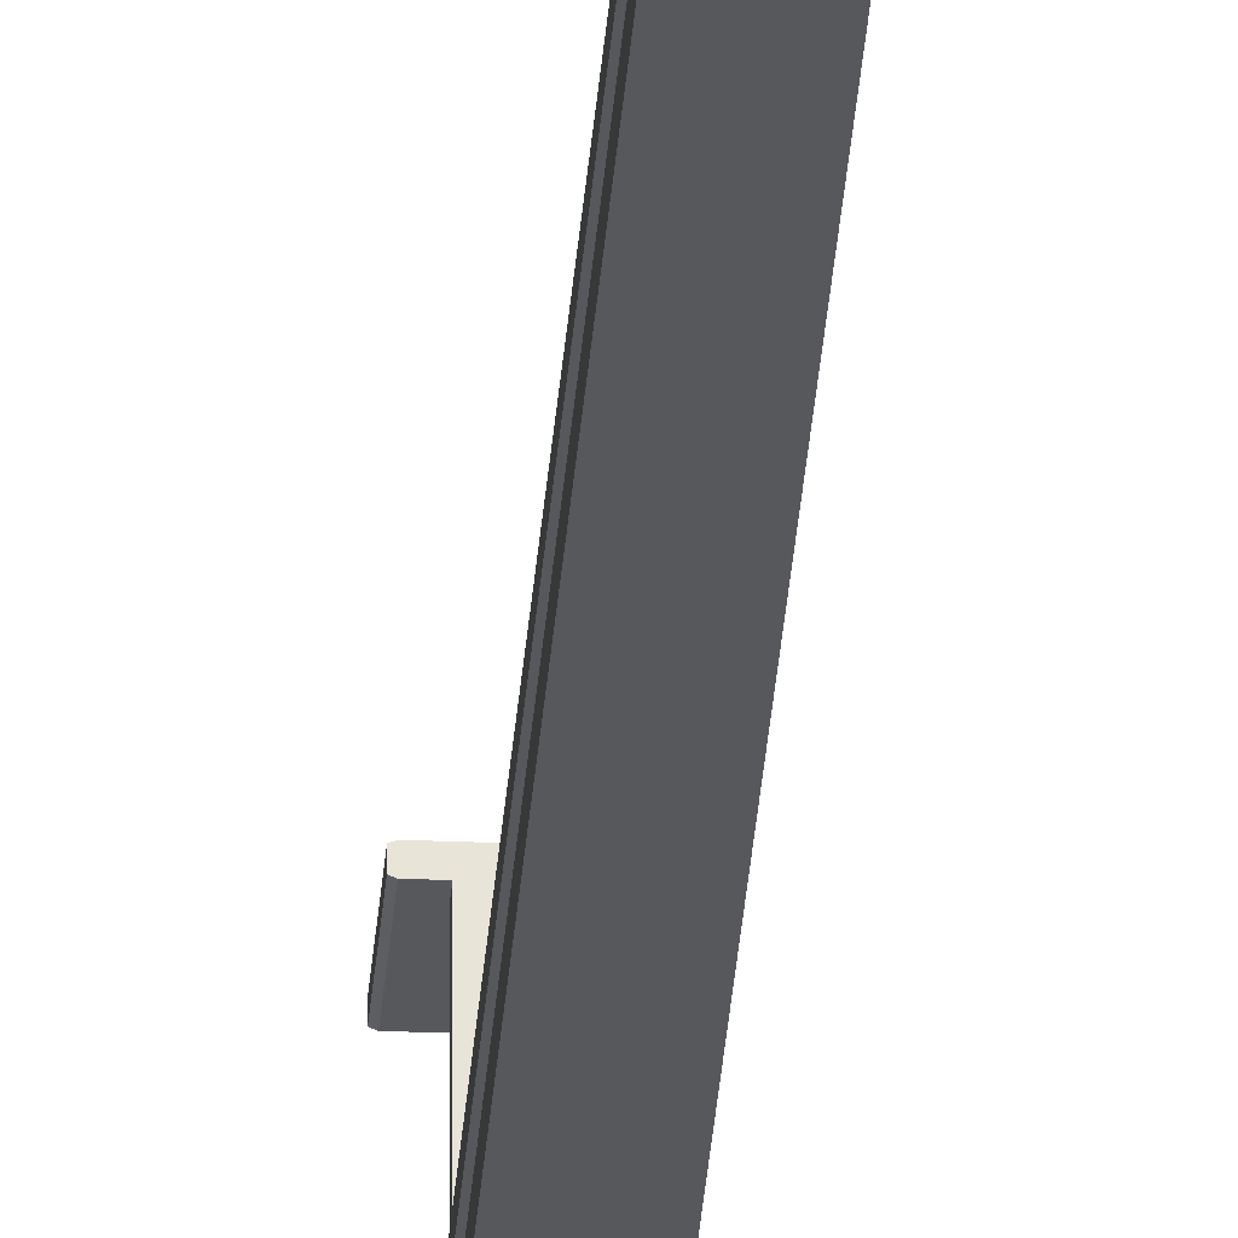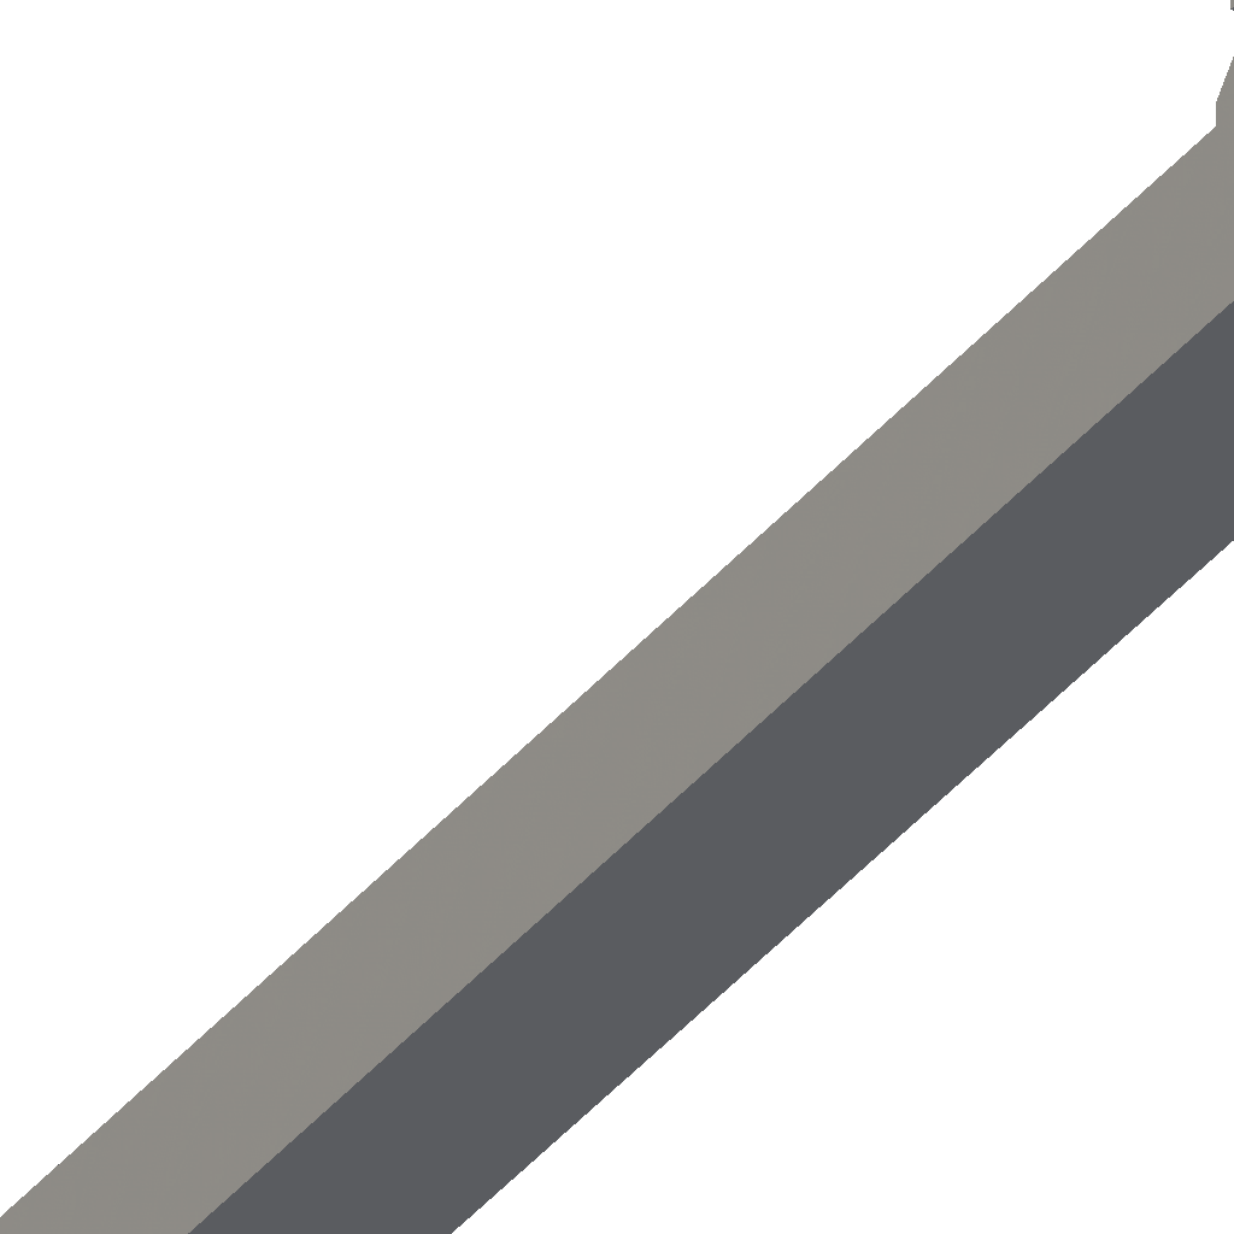
<metadata>
{"format":"obj","ext":"obj","renderer":"f3d","projection":"perspective","resolution":1024,"background":"white","views":[{"elev":-28.1,"azim":176.4,"up":"+Z"},{"elev":-34.0,"azim":-31.9,"up":"+Z"}]}
</metadata>
<code>
v -1.876 -0.1087 0.001598
v -1.876 -0.1083 -0.001598
v -1.849 -0.1083 -0.002
v -1.849 -0.1087 0.001598
v -1.876 -0.07907 0.002
v -1.848 -0.07907 0.001598
v -1.849 -0.07907 -0.002
v -1.876 -0.07907 -0.001598
v -1.855 -0.08267 -0.002402
v -1.871 -0.08307 -0.002
v -1.87 -0.07867 -0.001598
v -1.854 -0.07907 -0.002
v -1.87 -0.08227 -0.04
v -1.87 -0.07867 -0.04
v -1.855 -0.08267 -0.04
v -1.854 -0.07907 -0.04
v -1.866 -0.08267 -0.006
v -1.866 -0.08267 -0.04
v -1.858 -0.08267 -0.04
v -1.858 -0.08267 -0.006
v -1.866 -0.07967 -0.006
v -1.866 -0.07967 -0.04
v -1.858 -0.07967 -0.04
v -1.858 -0.07967 -0.006
v -1.876 -0.1083 0.002
v -1.876 -0.1083 0.001598
v -1.876 -0.1083 -0.002
v -1.876 -0.1087 -0.001598
v -1.848 -0.1083 -0.001598
v -1.849 -0.1087 -0.001598
v -1.848 -0.1083 0.001598
v -1.849 -0.1083 0.002
v -1.876 -0.07867 0.001598
v -1.876 -0.07907 0.001598
v -1.849 -0.07867 0.001598
v -1.849 -0.07907 0.002
v -1.849 -0.07867 -0.001598
v -1.848 -0.07907 -0.001598
v -1.876 -0.07867 -0.001598
v -1.876 -0.07907 -0.002
v -1.854 -0.08227 -0.002402
v -1.854 -0.08307 -0.002
v -1.87 -0.08227 -0.002402
v -1.87 -0.08267 -0.002402
v -1.87 -0.07907 -0.002402
v -1.871 -0.07907 -0.002
v -1.854 -0.07907 -0.002402
v -1.855 -0.07867 -0.001598
v -1.87 -0.08267 -0.04
v -1.87 -0.07907 -0.04
v -1.854 -0.08227 -0.04
v -1.855 -0.07867 -0.04
v -1.855 -0.08003 -0.04464
v -1.855 -0.07637 -0.04858
v -1.855 -0.07637 -0.0533
v -1.855 -0.08697 -0.0533
v -1.855 -0.08697 -0.04858
v -1.855 -0.08297 -0.0445
v -1.87 -0.08025 -0.0447
v -1.87 -0.07617 -0.0487
v -1.87 -0.07637 -0.0535
v -1.87 -0.08717 -0.0533
v -1.87 -0.08703 -0.04836
v -1.87 -0.08309 -0.0447
v -1.866 -0.08037 -0.0445
v -1.859 -0.08003 -0.04464
v -1.858 -0.08297 -0.0445
v -1.866 -0.08331 -0.04464
v -1.859 -0.08017 -0.0097
v -1.866 -0.08037 -0.0097
v -1.866 -0.08317 -0.0097
v -1.859 -0.08297 -0.0097
v -1.855 -0.08037 -0.0445
v -1.855 -0.08025 -0.0447
v -1.855 -0.07617 -0.0487
v -1.855 -0.07631 -0.04836
v -1.855 -0.07637 -0.0535
v -1.855 -0.07617 -0.0533
v -1.855 -0.08717 -0.0533
v -1.855 -0.08697 -0.0535
v -1.855 -0.08703 -0.04836
v -1.855 -0.08717 -0.0487
v -1.855 -0.08331 -0.04464
v -1.855 -0.08309 -0.0447
v -1.87 -0.08037 -0.0445
v -1.87 -0.08003 -0.04464
v -1.87 -0.07637 -0.04858
v -1.87 -0.07631 -0.04836
v -1.87 -0.07637 -0.0533
v -1.87 -0.07617 -0.0533
v -1.87 -0.08697 -0.0533
v -1.87 -0.08697 -0.0535
v -1.87 -0.08697 -0.04858
v -1.87 -0.08717 -0.0487
v -1.87 -0.08331 -0.04464
v -1.87 -0.08297 -0.0445
v -1.866 -0.08037 -0.0443
v -1.866 -0.08017 -0.0443
v -1.866 -0.08003 -0.04464
v -1.859 -0.08017 -0.0443
v -1.859 -0.08037 -0.0443
v -1.858 -0.08037 -0.0445
v -1.859 -0.08297 -0.0443
v -1.859 -0.08317 -0.0443
v -1.859 -0.08331 -0.04464
v -1.866 -0.08317 -0.0443
v -1.866 -0.08297 -0.0443
v -1.866 -0.08297 -0.0445
v -1.859 -0.08037 -0.0095
v -1.859 -0.08037 -0.0097
v -1.866 -0.08037 -0.0095
v -1.866 -0.08017 -0.0097
v -1.866 -0.08297 -0.0095
v -1.866 -0.08297 -0.0097
v -1.859 -0.08297 -0.0095
v -1.859 -0.08317 -0.0097
v -1.876 -1.03 0.001598
v -1.876 -1.03 -0.001598
v -1.849 -1.03 -0.002
v -1.849 -1.03 0.001598
v -1.876 -1 0.002
v -1.848 -1 0.001598
v -1.849 -1 -0.002
v -1.876 -1 -0.001598
v -1.855 -1.004 -0.002402
v -1.871 -1.004 -0.002
v -1.87 -1 -0.001598
v -1.854 -1 -0.002
v -1.87 -1.004 -0.04
v -1.87 -1 -0.04
v -1.855 -1.004 -0.04
v -1.854 -1 -0.04
v -1.866 -1.004 -0.006
v -1.866 -1.004 -0.04
v -1.858 -1.004 -0.04
v -1.858 -1.004 -0.006
v -1.866 -1.001 -0.006
v -1.866 -1.001 -0.04
v -1.858 -1.001 -0.04
v -1.858 -1.001 -0.006
v -1.876 -1.03 0.002
v -1.876 -1.03 0.001598
v -1.876 -1.03 -0.002
v -1.876 -1.03 -0.001598
v -1.848 -1.03 -0.001598
v -1.849 -1.03 -0.001598
v -1.848 -1.03 0.001598
v -1.849 -1.03 0.002
v -1.876 -1 0.001598
v -1.876 -1 0.001598
v -1.849 -1 0.001598
v -1.849 -1 0.002
v -1.849 -1 -0.001598
v -1.848 -1 -0.001598
v -1.876 -1 -0.001598
v -1.876 -1 -0.002
v -1.854 -1.004 -0.002402
v -1.854 -1.004 -0.002
v -1.87 -1.004 -0.002402
v -1.87 -1.004 -0.002402
v -1.87 -1 -0.002402
v -1.871 -1 -0.002
v -1.854 -1 -0.002402
v -1.855 -1 -0.001598
v -1.87 -1.004 -0.04
v -1.87 -1 -0.04
v -1.854 -1.004 -0.04
v -1.855 -1 -0.04
v -1.855 -1.001 -0.04464
v -1.855 -0.9977 -0.04858
v -1.855 -0.9977 -0.0533
v -1.855 -1.008 -0.0533
v -1.855 -1.008 -0.04858
v -1.855 -1.004 -0.0445
v -1.87 -1.002 -0.0447
v -1.87 -0.9975 -0.0487
v -1.87 -0.9977 -0.0535
v -1.87 -1.008 -0.0533
v -1.87 -1.008 -0.04836
v -1.87 -1.004 -0.0447
v -1.866 -1.002 -0.0445
v -1.859 -1.001 -0.04464
v -1.858 -1.004 -0.0445
v -1.866 -1.005 -0.04464
v -1.859 -1.001 -0.0097
v -1.866 -1.002 -0.0097
v -1.866 -1.004 -0.0097
v -1.859 -1.004 -0.0097
v -1.855 -1.002 -0.0445
v -1.855 -1.002 -0.0447
v -1.855 -0.9975 -0.0487
v -1.855 -0.9976 -0.04836
v -1.855 -0.9977 -0.0535
v -1.855 -0.9975 -0.0533
v -1.855 -1.008 -0.0533
v -1.855 -1.008 -0.0535
v -1.855 -1.008 -0.04836
v -1.855 -1.008 -0.0487
v -1.855 -1.005 -0.04464
v -1.855 -1.004 -0.0447
v -1.87 -1.002 -0.0445
v -1.87 -1.001 -0.04464
v -1.87 -0.9977 -0.04858
v -1.87 -0.9976 -0.04836
v -1.87 -0.9977 -0.0533
v -1.87 -0.9975 -0.0533
v -1.87 -1.008 -0.0533
v -1.87 -1.008 -0.0535
v -1.87 -1.008 -0.04858
v -1.87 -1.008 -0.0487
v -1.87 -1.005 -0.04464
v -1.87 -1.004 -0.0445
v -1.866 -1.002 -0.0443
v -1.866 -1.001 -0.0443
v -1.866 -1.001 -0.04464
v -1.859 -1.001 -0.0443
v -1.859 -1.002 -0.0443
v -1.858 -1.002 -0.0445
v -1.859 -1.004 -0.0443
v -1.859 -1.004 -0.0443
v -1.859 -1.005 -0.04464
v -1.866 -1.004 -0.0443
v -1.866 -1.004 -0.0443
v -1.866 -1.004 -0.0445
v -1.859 -1.002 -0.0095
v -1.859 -1.002 -0.0097
v -1.866 -1.002 -0.0095
v -1.866 -1.001 -0.0097
v -1.866 -1.004 -0.0095
v -1.866 -1.004 -0.0097
v -1.859 -1.004 -0.0095
v -1.859 -1.004 -0.0097
v -1.876 -1.947 0.001598
v -1.876 -1.946 -0.001598
v -1.849 -1.946 -0.002
v -1.849 -1.947 0.001598
v -1.876 -1.917 0.002
v -1.848 -1.917 0.001598
v -1.849 -1.917 -0.002
v -1.876 -1.917 -0.001598
v -1.855 -1.921 -0.002402
v -1.871 -1.921 -0.002
v -1.87 -1.917 -0.001598
v -1.854 -1.917 -0.002
v -1.87 -1.92 -0.04
v -1.87 -1.917 -0.04
v -1.855 -1.921 -0.04
v -1.854 -1.917 -0.04
v -1.866 -1.921 -0.006
v -1.866 -1.921 -0.04
v -1.858 -1.921 -0.04
v -1.858 -1.921 -0.006
v -1.866 -1.918 -0.006
v -1.866 -1.918 -0.04
v -1.858 -1.918 -0.04
v -1.858 -1.918 -0.006
v -1.876 -1.946 0.002
v -1.876 -1.946 0.001598
v -1.876 -1.946 -0.002
v -1.876 -1.947 -0.001598
v -1.848 -1.946 -0.001598
v -1.849 -1.947 -0.001598
v -1.848 -1.946 0.001598
v -1.849 -1.946 0.002
v -1.876 -1.917 0.001598
v -1.876 -1.917 0.001598
v -1.849 -1.917 0.001598
v -1.849 -1.917 0.002
v -1.849 -1.917 -0.001598
v -1.848 -1.917 -0.001598
v -1.876 -1.917 -0.001598
v -1.876 -1.917 -0.002
v -1.854 -1.92 -0.002402
v -1.854 -1.921 -0.002
v -1.87 -1.92 -0.002402
v -1.87 -1.921 -0.002402
v -1.87 -1.917 -0.002402
v -1.871 -1.917 -0.002
v -1.854 -1.917 -0.002402
v -1.855 -1.917 -0.001598
v -1.87 -1.921 -0.04
v -1.87 -1.917 -0.04
v -1.854 -1.92 -0.04
v -1.855 -1.917 -0.04
v -1.855 -1.918 -0.04464
v -1.855 -1.914 -0.04858
v -1.855 -1.914 -0.0533
v -1.855 -1.925 -0.0533
v -1.855 -1.925 -0.04858
v -1.855 -1.921 -0.0445
v -1.87 -1.918 -0.0447
v -1.87 -1.914 -0.0487
v -1.87 -1.914 -0.0535
v -1.87 -1.925 -0.0533
v -1.87 -1.925 -0.04836
v -1.87 -1.921 -0.0447
v -1.866 -1.918 -0.0445
v -1.859 -1.918 -0.04464
v -1.858 -1.921 -0.0445
v -1.866 -1.921 -0.04464
v -1.859 -1.918 -0.0097
v -1.866 -1.918 -0.0097
v -1.866 -1.921 -0.0097
v -1.859 -1.921 -0.0097
v -1.855 -1.918 -0.0445
v -1.855 -1.918 -0.0447
v -1.855 -1.914 -0.0487
v -1.855 -1.914 -0.04836
v -1.855 -1.914 -0.0535
v -1.855 -1.914 -0.0533
v -1.855 -1.925 -0.0533
v -1.855 -1.925 -0.0535
v -1.855 -1.925 -0.04836
v -1.855 -1.925 -0.0487
v -1.855 -1.921 -0.04464
v -1.855 -1.921 -0.0447
v -1.87 -1.918 -0.0445
v -1.87 -1.918 -0.04464
v -1.87 -1.914 -0.04858
v -1.87 -1.914 -0.04836
v -1.87 -1.914 -0.0533
v -1.87 -1.914 -0.0533
v -1.87 -1.925 -0.0533
v -1.87 -1.925 -0.0535
v -1.87 -1.925 -0.04858
v -1.87 -1.925 -0.0487
v -1.87 -1.921 -0.04464
v -1.87 -1.921 -0.0445
v -1.866 -1.918 -0.0443
v -1.866 -1.918 -0.0443
v -1.866 -1.918 -0.04464
v -1.859 -1.918 -0.0443
v -1.859 -1.918 -0.0443
v -1.858 -1.918 -0.0445
v -1.859 -1.921 -0.0443
v -1.859 -1.921 -0.0443
v -1.859 -1.921 -0.04464
v -1.866 -1.921 -0.0443
v -1.866 -1.921 -0.0443
v -1.866 -1.921 -0.0445
v -1.859 -1.918 -0.0095
v -1.859 -1.918 -0.0097
v -1.866 -1.918 -0.0095
v -1.866 -1.918 -0.0097
v -1.866 -1.921 -0.0095
v -1.866 -1.921 -0.0097
v -1.859 -1.921 -0.0095
v -1.859 -1.921 -0.0097
v -1.852 -2.079 -0.0585
v -1.867 -2.079 -0.0585
v -1.867 -2.079 -0.0665
v -1.852 -2.079 -0.0665
v -1.852 -2.079 -0.0735
v -1.872 -2.079 -0.0735
v -1.872 -2.079 -0.0535
v -1.852 -2.079 -0.0535
v -1.852 0.308 -0.0585
v -1.867 0.308 -0.0585
v -1.867 0.308 -0.0665
v -1.852 0.308 -0.0665
v -1.852 0.308 -0.0735
v -1.872 0.308 -0.0735
v -1.872 0.308 -0.0535
v -1.852 0.308 -0.0535
f 4 1 28
f 28 30 4
f 5 25 32
f 32 36 5
f 6 31 29
f 29 38 6
f 8 2 26
f 26 34 8
f 50 13 43
f 43 45 50
f 47 41 51
f 51 16 47
f 24 21 22
f 22 23 24
f 11 39 33
f 35 37 48
f 33 35 48
f 11 33 48
f 11 48 52
f 11 52 14
f 42 12 7
f 42 7 3
f 40 46 10
f 27 40 10
f 3 27 10
f 42 3 10
f 18 17 44
f 44 49 18
f 20 19 15
f 15 9 20
f 17 20 9
f 9 44 17
f 22 21 17
f 17 18 22
f 24 23 19
f 19 20 24
f 21 24 20
f 20 17 21
f 18 49 13
f 13 50 14
f 18 13 14
f 14 52 16
f 16 51 15
f 16 15 19
f 16 19 23
f 14 16 23
f 14 23 22
f 18 14 22
f 1 25 26
f 2 27 28
f 3 29 30
f 4 31 32
f 5 33 34
f 6 35 36
f 7 37 38
f 8 39 40
f 9 41 42
f 10 43 44
f 11 45 46
f 12 47 48
f 25 1 4
f 4 32 25
f 2 28 1
f 1 26 2
f 40 39 11
f 11 46 40
f 34 33 39
f 39 8 34
f 26 25 5
f 5 34 26
f 32 31 6
f 6 36 32
f 30 29 31
f 31 4 30
f 47 12 42
f 42 41 47
f 37 7 12
f 12 48 37
f 27 2 8
f 8 40 27
f 13 49 44
f 44 43 13
f 41 9 15
f 15 51 41
f 45 11 14
f 14 50 45
f 10 44 9
f 9 42 10
f 3 30 28
f 28 27 3
f 38 37 35
f 35 6 38
f 36 35 33
f 33 5 36
f 7 38 29
f 29 3 7
f 43 10 46
f 46 45 43
f 48 47 16
f 16 52 48
f 88 86 99
f 88 99 66
f 88 66 53
f 88 53 76
f 75 78 90
f 90 60 75
f 77 80 92
f 92 61 77
f 79 82 94
f 94 62 79
f 81 83 105
f 81 105 68
f 81 68 95
f 81 95 63
f 54 74 84
f 54 84 57
f 57 56 55
f 54 57 55
f 64 59 87
f 89 91 93
f 87 89 93
f 64 87 93
f 109 111 113
f 113 115 109
f 102 67 58
f 58 73 102
f 108 65 85
f 85 96 108
f 112 69 100
f 100 98 112
f 114 70 97
f 97 107 114
f 116 71 106
f 106 104 116
f 110 72 103
f 103 101 110
f 53 73 74
f 54 75 76
f 55 77 78
f 56 79 80
f 57 81 82
f 58 83 84
f 59 85 86
f 60 87 88
f 61 89 90
f 62 91 92
f 63 93 94
f 64 95 96
f 98 99 65
f 65 97 98
f 101 102 66
f 66 100 101
f 104 105 67
f 67 103 104
f 107 108 68
f 68 106 107
f 69 109 110
f 70 111 112
f 71 113 114
f 72 115 116
f 65 99 86
f 86 85 65
f 54 76 53
f 53 74 54
f 60 88 76
f 76 75 60
f 59 86 88
f 88 87 59
f 55 78 75
f 75 54 55
f 61 90 78
f 78 77 61
f 87 60 90
f 90 89 87
f 56 80 77
f 77 55 56
f 62 92 80
f 80 79 62
f 89 61 92
f 92 91 89
f 57 82 79
f 79 56 57
f 63 94 82
f 82 81 63
f 91 62 94
f 94 93 91
f 84 83 81
f 81 57 84
f 67 105 83
f 83 58 67
f 93 63 95
f 95 64 93
f 58 84 74
f 74 73 58
f 85 59 64
f 64 96 85
f 99 98 100
f 100 66 99
f 73 53 66
f 66 102 73
f 105 104 106
f 106 68 105
f 96 95 68
f 68 108 96
f 102 101 103
f 103 67 102
f 108 107 97
f 97 65 108
f 112 111 109
f 109 69 112
f 114 113 111
f 111 70 114
f 116 115 113
f 113 71 116
f 110 109 115
f 115 72 110
f 69 110 101
f 101 100 69
f 70 112 98
f 98 97 70
f 71 114 107
f 107 106 71
f 72 116 104
f 104 103 72
f 120 117 144
f 144 146 120
f 121 141 148
f 148 152 121
f 122 147 145
f 145 154 122
f 124 118 142
f 142 150 124
f 166 129 159
f 159 161 166
f 163 157 167
f 167 132 163
f 140 137 138
f 138 139 140
f 127 155 149
f 151 153 164
f 149 151 164
f 127 149 164
f 127 164 168
f 127 168 130
f 158 128 123
f 158 123 119
f 156 162 126
f 143 156 126
f 119 143 126
f 158 119 126
f 134 133 160
f 160 165 134
f 136 135 131
f 131 125 136
f 133 136 125
f 125 160 133
f 138 137 133
f 133 134 138
f 140 139 135
f 135 136 140
f 137 140 136
f 136 133 137
f 134 165 129
f 129 166 130
f 134 129 130
f 130 168 132
f 132 167 131
f 132 131 135
f 132 135 139
f 130 132 139
f 130 139 138
f 134 130 138
f 117 141 142
f 118 143 144
f 119 145 146
f 120 147 148
f 121 149 150
f 122 151 152
f 123 153 154
f 124 155 156
f 125 157 158
f 126 159 160
f 127 161 162
f 128 163 164
f 141 117 120
f 120 148 141
f 118 144 117
f 117 142 118
f 156 155 127
f 127 162 156
f 150 149 155
f 155 124 150
f 142 141 121
f 121 150 142
f 148 147 122
f 122 152 148
f 146 145 147
f 147 120 146
f 163 128 158
f 158 157 163
f 153 123 128
f 128 164 153
f 143 118 124
f 124 156 143
f 129 165 160
f 160 159 129
f 157 125 131
f 131 167 157
f 161 127 130
f 130 166 161
f 126 160 125
f 125 158 126
f 119 146 144
f 144 143 119
f 154 153 151
f 151 122 154
f 152 151 149
f 149 121 152
f 123 154 145
f 145 119 123
f 159 126 162
f 162 161 159
f 164 163 132
f 132 168 164
f 204 202 215
f 204 215 182
f 204 182 169
f 204 169 192
f 191 194 206
f 206 176 191
f 193 196 208
f 208 177 193
f 195 198 210
f 210 178 195
f 197 199 221
f 197 221 184
f 197 184 211
f 197 211 179
f 170 190 200
f 170 200 173
f 173 172 171
f 170 173 171
f 180 175 203
f 205 207 209
f 203 205 209
f 180 203 209
f 225 227 229
f 229 231 225
f 218 183 174
f 174 189 218
f 224 181 201
f 201 212 224
f 228 185 216
f 216 214 228
f 230 186 213
f 213 223 230
f 232 187 222
f 222 220 232
f 226 188 219
f 219 217 226
f 169 189 190
f 170 191 192
f 171 193 194
f 172 195 196
f 173 197 198
f 174 199 200
f 175 201 202
f 176 203 204
f 177 205 206
f 178 207 208
f 179 209 210
f 180 211 212
f 214 215 181
f 181 213 214
f 217 218 182
f 182 216 217
f 220 221 183
f 183 219 220
f 223 224 184
f 184 222 223
f 185 225 226
f 186 227 228
f 187 229 230
f 188 231 232
f 181 215 202
f 202 201 181
f 170 192 169
f 169 190 170
f 176 204 192
f 192 191 176
f 175 202 204
f 204 203 175
f 171 194 191
f 191 170 171
f 177 206 194
f 194 193 177
f 203 176 206
f 206 205 203
f 172 196 193
f 193 171 172
f 178 208 196
f 196 195 178
f 205 177 208
f 208 207 205
f 173 198 195
f 195 172 173
f 179 210 198
f 198 197 179
f 207 178 210
f 210 209 207
f 200 199 197
f 197 173 200
f 183 221 199
f 199 174 183
f 209 179 211
f 211 180 209
f 174 200 190
f 190 189 174
f 201 175 180
f 180 212 201
f 215 214 216
f 216 182 215
f 189 169 182
f 182 218 189
f 221 220 222
f 222 184 221
f 212 211 184
f 184 224 212
f 218 217 219
f 219 183 218
f 224 223 213
f 213 181 224
f 228 227 225
f 225 185 228
f 230 229 227
f 227 186 230
f 232 231 229
f 229 187 232
f 226 225 231
f 231 188 226
f 185 226 217
f 217 216 185
f 186 228 214
f 214 213 186
f 187 230 223
f 223 222 187
f 188 232 220
f 220 219 188
f 236 233 260
f 260 262 236
f 237 257 264
f 264 268 237
f 238 263 261
f 261 270 238
f 240 234 258
f 258 266 240
f 282 245 275
f 275 277 282
f 279 273 283
f 283 248 279
f 256 253 254
f 254 255 256
f 243 271 265
f 267 269 280
f 265 267 280
f 243 265 280
f 243 280 284
f 243 284 246
f 274 244 239
f 274 239 235
f 272 278 242
f 259 272 242
f 235 259 242
f 274 235 242
f 250 249 276
f 276 281 250
f 252 251 247
f 247 241 252
f 249 252 241
f 241 276 249
f 254 253 249
f 249 250 254
f 256 255 251
f 251 252 256
f 253 256 252
f 252 249 253
f 250 281 245
f 245 282 246
f 250 245 246
f 246 284 248
f 248 283 247
f 248 247 251
f 248 251 255
f 246 248 255
f 246 255 254
f 250 246 254
f 233 257 258
f 234 259 260
f 235 261 262
f 236 263 264
f 237 265 266
f 238 267 268
f 239 269 270
f 240 271 272
f 241 273 274
f 242 275 276
f 243 277 278
f 244 279 280
f 257 233 236
f 236 264 257
f 234 260 233
f 233 258 234
f 272 271 243
f 243 278 272
f 266 265 271
f 271 240 266
f 258 257 237
f 237 266 258
f 264 263 238
f 238 268 264
f 262 261 263
f 263 236 262
f 279 244 274
f 274 273 279
f 269 239 244
f 244 280 269
f 259 234 240
f 240 272 259
f 245 281 276
f 276 275 245
f 273 241 247
f 247 283 273
f 277 243 246
f 246 282 277
f 242 276 241
f 241 274 242
f 235 262 260
f 260 259 235
f 270 269 267
f 267 238 270
f 268 267 265
f 265 237 268
f 239 270 261
f 261 235 239
f 275 242 278
f 278 277 275
f 280 279 248
f 248 284 280
f 320 318 331
f 320 331 298
f 320 298 285
f 320 285 308
f 307 310 322
f 322 292 307
f 309 312 324
f 324 293 309
f 311 314 326
f 326 294 311
f 313 315 337
f 313 337 300
f 313 300 327
f 313 327 295
f 286 306 316
f 286 316 289
f 289 288 287
f 286 289 287
f 296 291 319
f 321 323 325
f 319 321 325
f 296 319 325
f 341 343 345
f 345 347 341
f 334 299 290
f 290 305 334
f 340 297 317
f 317 328 340
f 344 301 332
f 332 330 344
f 346 302 329
f 329 339 346
f 348 303 338
f 338 336 348
f 342 304 335
f 335 333 342
f 285 305 306
f 286 307 308
f 287 309 310
f 288 311 312
f 289 313 314
f 290 315 316
f 291 317 318
f 292 319 320
f 293 321 322
f 294 323 324
f 295 325 326
f 296 327 328
f 330 331 297
f 297 329 330
f 333 334 298
f 298 332 333
f 336 337 299
f 299 335 336
f 339 340 300
f 300 338 339
f 301 341 342
f 302 343 344
f 303 345 346
f 304 347 348
f 297 331 318
f 318 317 297
f 286 308 285
f 285 306 286
f 292 320 308
f 308 307 292
f 291 318 320
f 320 319 291
f 287 310 307
f 307 286 287
f 293 322 310
f 310 309 293
f 319 292 322
f 322 321 319
f 288 312 309
f 309 287 288
f 294 324 312
f 312 311 294
f 321 293 324
f 324 323 321
f 289 314 311
f 311 288 289
f 295 326 314
f 314 313 295
f 323 294 326
f 326 325 323
f 316 315 313
f 313 289 316
f 299 337 315
f 315 290 299
f 325 295 327
f 327 296 325
f 290 316 306
f 306 305 290
f 317 291 296
f 296 328 317
f 331 330 332
f 332 298 331
f 305 285 298
f 298 334 305
f 337 336 338
f 338 300 337
f 328 327 300
f 300 340 328
f 334 333 335
f 335 299 334
f 340 339 329
f 329 297 340
f 344 343 341
f 341 301 344
f 346 345 343
f 343 302 346
f 348 347 345
f 345 303 348
f 342 341 347
f 347 304 342
f 301 342 333
f 333 332 301
f 302 344 330
f 330 329 302
f 303 346 339
f 339 338 303
f 304 348 336
f 336 335 304
f 358 357 349
f 349 350 358
f 359 358 350
f 350 351 359
f 360 359 351
f 351 352 360
f 361 360 352
f 352 353 361
f 362 361 353
f 353 354 362
f 363 362 354
f 354 355 363
f 364 363 355
f 355 356 364
f 357 364 356
f 356 349 357
f 350 349 356
f 350 356 355
f 351 350 355
f 351 355 354
f 351 354 353
f 351 353 352
f 359 360 361
f 359 361 362
f 359 362 363
f 364 357 358
f 363 364 358
f 359 363 358

</code>
